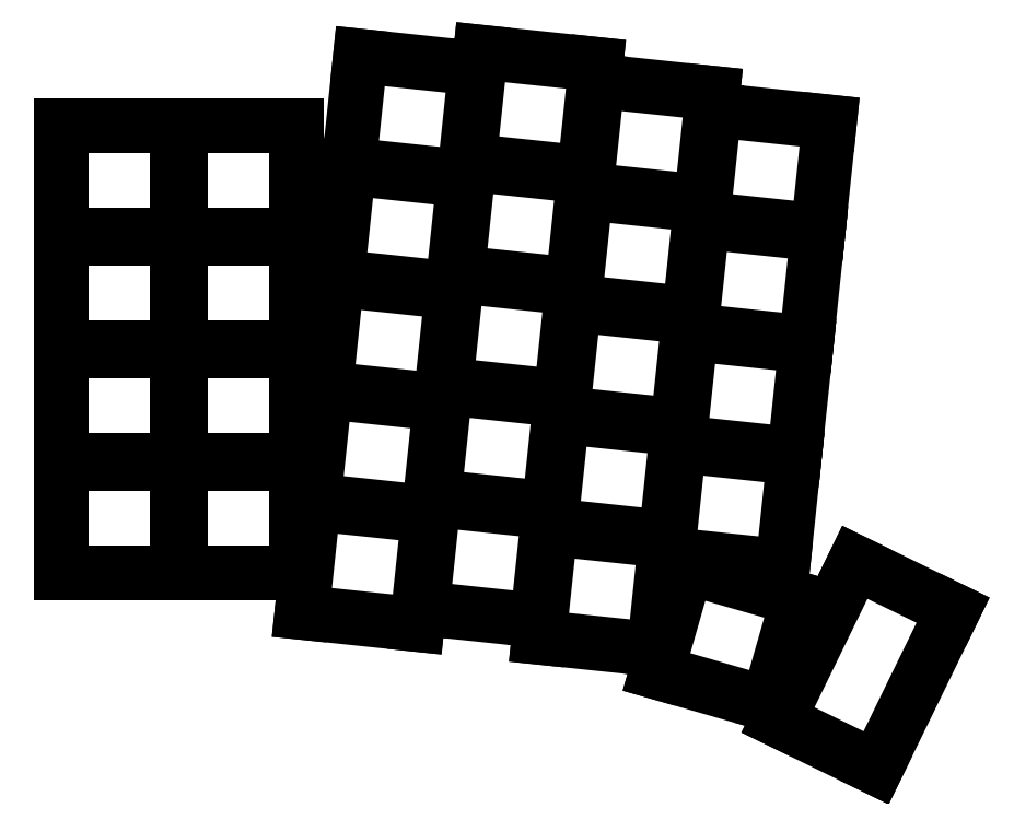
<metadata>
{"format":"dxf","ext":"dxf","renderer":"ezdxf+matplotlib","layout":"modelspace","background":"white","min_lineweight":24,"dpi":150}
</metadata>
<code>
0
SECTION
2
ENTITIES
0
LINE
8
0
10
91.25
20
-141.2
11
108.8
21
-141.2
0
LINE
8
0
10
108.8
20
-141.2
11
108.8
21
-124.8
0
LINE
8
0
10
108.8
20
-124.8
11
91.25
21
-124.8
0
LINE
8
0
10
91.25
20
-124.8
11
91.25
21
-141.2
0
LINE
8
0
10
91.25
20
-124.2
11
108.8
21
-124.2
0
LINE
8
0
10
108.8
20
-124.2
11
108.8
21
-107.8
0
LINE
8
0
10
108.8
20
-107.8
11
91.25
21
-107.8
0
LINE
8
0
10
91.25
20
-107.8
11
91.25
21
-124.2
0
LINE
8
0
10
91.25
20
-107.2
11
108.8
21
-107.2
0
LINE
8
0
10
108.8
20
-107.2
11
108.8
21
-90.75
0
LINE
8
0
10
108.8
20
-90.75
11
91.25
21
-90.75
0
LINE
8
0
10
91.25
20
-90.75
11
91.25
21
-107.2
0
LINE
8
0
10
91.25
20
-90.25
11
108.8
21
-90.25
0
LINE
8
0
10
108.8
20
-90.25
11
108.8
21
-73.75
0
LINE
8
0
10
108.8
20
-73.75
11
91.25
21
-73.75
0
LINE
8
0
10
91.25
20
-73.75
11
91.25
21
-90.25
0
LINE
8
0
10
109.2
20
-141.2
11
126.8
21
-141.2
0
LINE
8
0
10
126.8
20
-141.2
11
126.8
21
-124.8
0
LINE
8
0
10
126.8
20
-124.8
11
109.2
21
-124.8
0
LINE
8
0
10
109.2
20
-124.8
11
109.2
21
-141.2
0
LINE
8
0
10
109.2
20
-124.2
11
126.8
21
-124.2
0
LINE
8
0
10
126.8
20
-124.2
11
126.8
21
-107.8
0
LINE
8
0
10
126.8
20
-107.8
11
109.2
21
-107.8
0
LINE
8
0
10
109.2
20
-107.8
11
109.2
21
-124.2
0
LINE
8
0
10
109.2
20
-107.2
11
126.8
21
-107.2
0
LINE
8
0
10
126.8
20
-107.2
11
126.8
21
-90.75
0
LINE
8
0
10
126.8
20
-90.75
11
109.2
21
-90.75
0
LINE
8
0
10
109.2
20
-90.75
11
109.2
21
-107.2
0
LINE
8
0
10
109.2
20
-90.25
11
126.8
21
-90.25
0
LINE
8
0
10
126.8
20
-90.25
11
126.8
21
-73.75
0
LINE
8
0
10
126.8
20
-73.75
11
109.2
21
-73.75
0
LINE
8
0
10
109.2
20
-73.75
11
109.2
21
-90.25
0
LINE
8
0
10
127.6
20
-147.3
11
145
21
-149.1
0
LINE
8
0
10
145
20
-149.1
11
146.8
21
-132.7
0
LINE
8
0
10
146.8
20
-132.7
11
129.4
21
-130.9
0
LINE
8
0
10
129.4
20
-130.9
11
127.6
21
-147.3
0
LINE
8
0
10
129.4
20
-130.4
11
146.8
21
-132.2
0
LINE
8
0
10
146.8
20
-132.2
11
148.5
21
-115.8
0
LINE
8
0
10
148.5
20
-115.8
11
131.1
21
-114
0
LINE
8
0
10
131.1
20
-114
11
129.4
21
-130.4
0
LINE
8
0
10
131.2
20
-113.5
11
148.6
21
-115.3
0
LINE
8
0
10
148.6
20
-115.3
11
150.3
21
-98.9
0
LINE
8
0
10
150.3
20
-98.9
11
132.9
21
-97.07
0
LINE
8
0
10
132.9
20
-97.07
11
131.2
21
-113.5
0
LINE
8
0
10
133
20
-96.57
11
150.4
21
-98.4
0
LINE
8
0
10
150.4
20
-98.4
11
152.1
21
-81.99
0
LINE
8
0
10
152.1
20
-81.99
11
134.7
21
-80.16
0
LINE
8
0
10
134.7
20
-80.16
11
133
21
-96.57
0
LINE
8
0
10
134.7
20
-79.66
11
152.1
21
-81.49
0
LINE
8
0
10
152.1
20
-81.49
11
153.9
21
-65.08
0
LINE
8
0
10
153.9
20
-65.08
11
136.5
21
-63.25
0
LINE
8
0
10
136.5
20
-63.25
11
134.7
21
-79.66
0
LINE
8
0
10
145.8
20
-146.7
11
163.2
21
-148.5
0
LINE
8
0
10
163.2
20
-148.5
11
164.9
21
-132.1
0
LINE
8
0
10
164.9
20
-132.1
11
147.5
21
-130.3
0
LINE
8
0
10
147.5
20
-130.3
11
145.8
21
-146.7
0
LINE
8
0
10
147.6
20
-129.8
11
165
21
-131.6
0
LINE
8
0
10
165
20
-131.6
11
166.7
21
-115.2
0
LINE
8
0
10
166.7
20
-115.2
11
149.3
21
-113.4
0
LINE
8
0
10
149.3
20
-113.4
11
147.6
21
-129.8
0
LINE
8
0
10
149.4
20
-112.9
11
166.8
21
-114.7
0
LINE
8
0
10
166.8
20
-114.7
11
168.5
21
-98.29
0
LINE
8
0
10
168.5
20
-98.29
11
151.1
21
-96.46
0
LINE
8
0
10
151.1
20
-96.46
11
149.4
21
-112.9
0
LINE
8
0
10
151.1
20
-95.96
11
168.5
21
-97.79
0
LINE
8
0
10
168.5
20
-97.79
11
170.3
21
-81.38
0
LINE
8
0
10
170.3
20
-81.38
11
152.9
21
-79.56
0
LINE
8
0
10
152.9
20
-79.56
11
151.1
21
-95.96
0
LINE
8
0
10
152.9
20
-79.06
11
170.3
21
-80.89
0
LINE
8
0
10
170.3
20
-80.89
11
172
21
-64.48
0
LINE
8
0
10
172
20
-64.48
11
154.6
21
-62.65
0
LINE
8
0
10
154.6
20
-62.65
11
152.9
21
-79.06
0
LINE
8
0
10
163.4
20
-151.1
11
180.8
21
-152.9
0
LINE
8
0
10
180.8
20
-152.9
11
182.6
21
-136.5
0
LINE
8
0
10
182.6
20
-136.5
11
165.2
21
-134.6
0
LINE
8
0
10
165.2
20
-134.6
11
163.4
21
-151.1
0
LINE
8
0
10
165.2
20
-134.1
11
182.6
21
-136
0
LINE
8
0
10
182.6
20
-136
11
184.3
21
-119.6
0
LINE
8
0
10
184.3
20
-119.6
11
166.9
21
-117.7
0
LINE
8
0
10
166.9
20
-117.7
11
165.2
21
-134.1
0
LINE
8
0
10
167
20
-117.2
11
184.4
21
-119.1
0
LINE
8
0
10
184.4
20
-119.1
11
186.1
21
-102.7
0
LINE
8
0
10
186.1
20
-102.7
11
168.7
21
-100.8
0
LINE
8
0
10
168.7
20
-100.8
11
167
21
-117.2
0
LINE
8
0
10
168.8
20
-100.3
11
186.2
21
-102.2
0
LINE
8
0
10
186.2
20
-102.2
11
187.9
21
-85.75
0
LINE
8
0
10
187.9
20
-85.75
11
170.5
21
-83.92
0
LINE
8
0
10
170.5
20
-83.92
11
168.8
21
-100.3
0
LINE
8
0
10
170.5
20
-83.43
11
188
21
-85.25
0
LINE
8
0
10
188
20
-85.25
11
189.7
21
-68.85
0
LINE
8
0
10
189.7
20
-68.85
11
172.3
21
-67.02
0
LINE
8
0
10
172.3
20
-67.02
11
170.5
21
-83.43
0
LINE
8
0
10
182.9
20
-138.5
11
200.3
21
-140.3
0
LINE
8
0
10
200.3
20
-140.3
11
202
21
-123.9
0
LINE
8
0
10
202
20
-123.9
11
184.6
21
-122.1
0
LINE
8
0
10
184.6
20
-122.1
11
182.9
21
-138.5
0
LINE
8
0
10
184.6
20
-121.6
11
202
21
-123.4
0
LINE
8
0
10
202
20
-123.4
11
203.8
21
-107
0
LINE
8
0
10
203.8
20
-107
11
186.4
21
-105.2
0
LINE
8
0
10
186.4
20
-105.2
11
184.6
21
-121.6
0
LINE
8
0
10
186.4
20
-104.7
11
203.8
21
-106.5
0
LINE
8
0
10
203.8
20
-106.5
11
205.5
21
-90.12
0
LINE
8
0
10
205.5
20
-90.12
11
188.1
21
-88.29
0
LINE
8
0
10
188.1
20
-88.29
11
186.4
21
-104.7
0
LINE
8
0
10
188.2
20
-87.79
11
205.6
21
-89.62
0
LINE
8
0
10
205.6
20
-89.62
11
207.3
21
-73.21
0
LINE
8
0
10
207.3
20
-73.21
11
189.9
21
-71.38
0
LINE
8
0
10
189.9
20
-71.38
11
188.2
21
-87.79
0
LINE
8
0
10
181.2
20
-156.3
11
198
21
-161.1
0
LINE
8
0
10
198
20
-161.1
11
202.6
21
-145.3
0
LINE
8
0
10
202.6
20
-145.3
11
185.7
21
-140.4
0
LINE
8
0
10
185.7
20
-140.4
11
181.2
21
-156.3
0
LINE
8
0
10
214.4
20
-170.8
11
226
21
-147
0
LINE
8
0
10
199.5
20
-163.5
11
211.1
21
-139.7
0
LINE
8
0
10
226
20
-147
11
211.1
21
-139.7
0
LINE
8
0
10
199.5
20
-163.5
11
214.4
21
-170.8
0
ENDSEC
0
EOF

</code>
